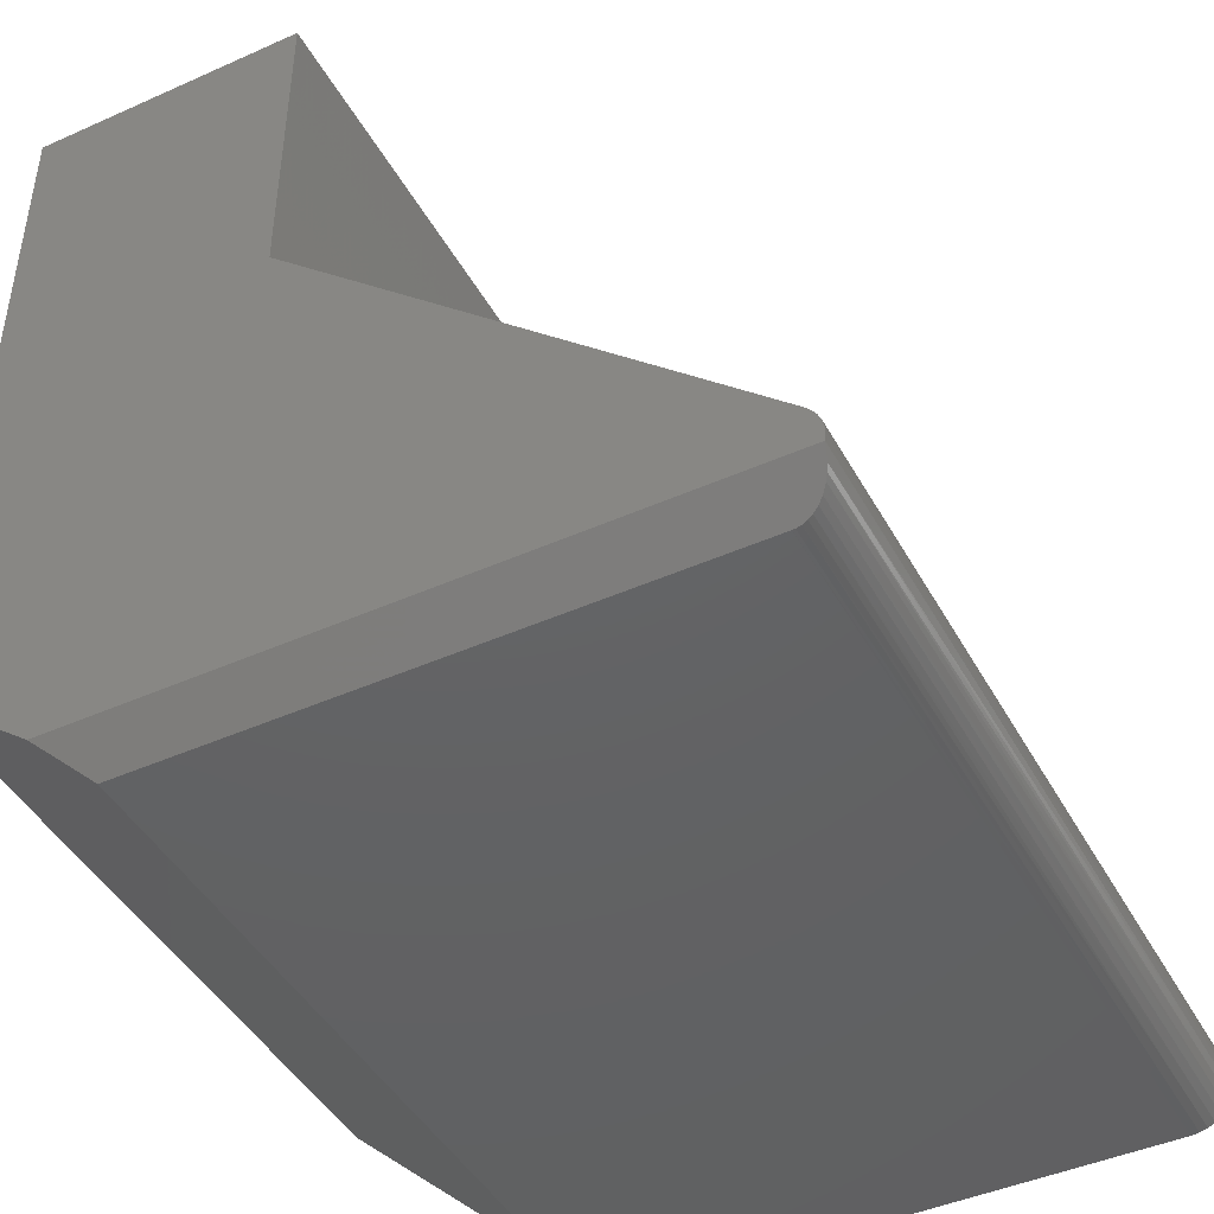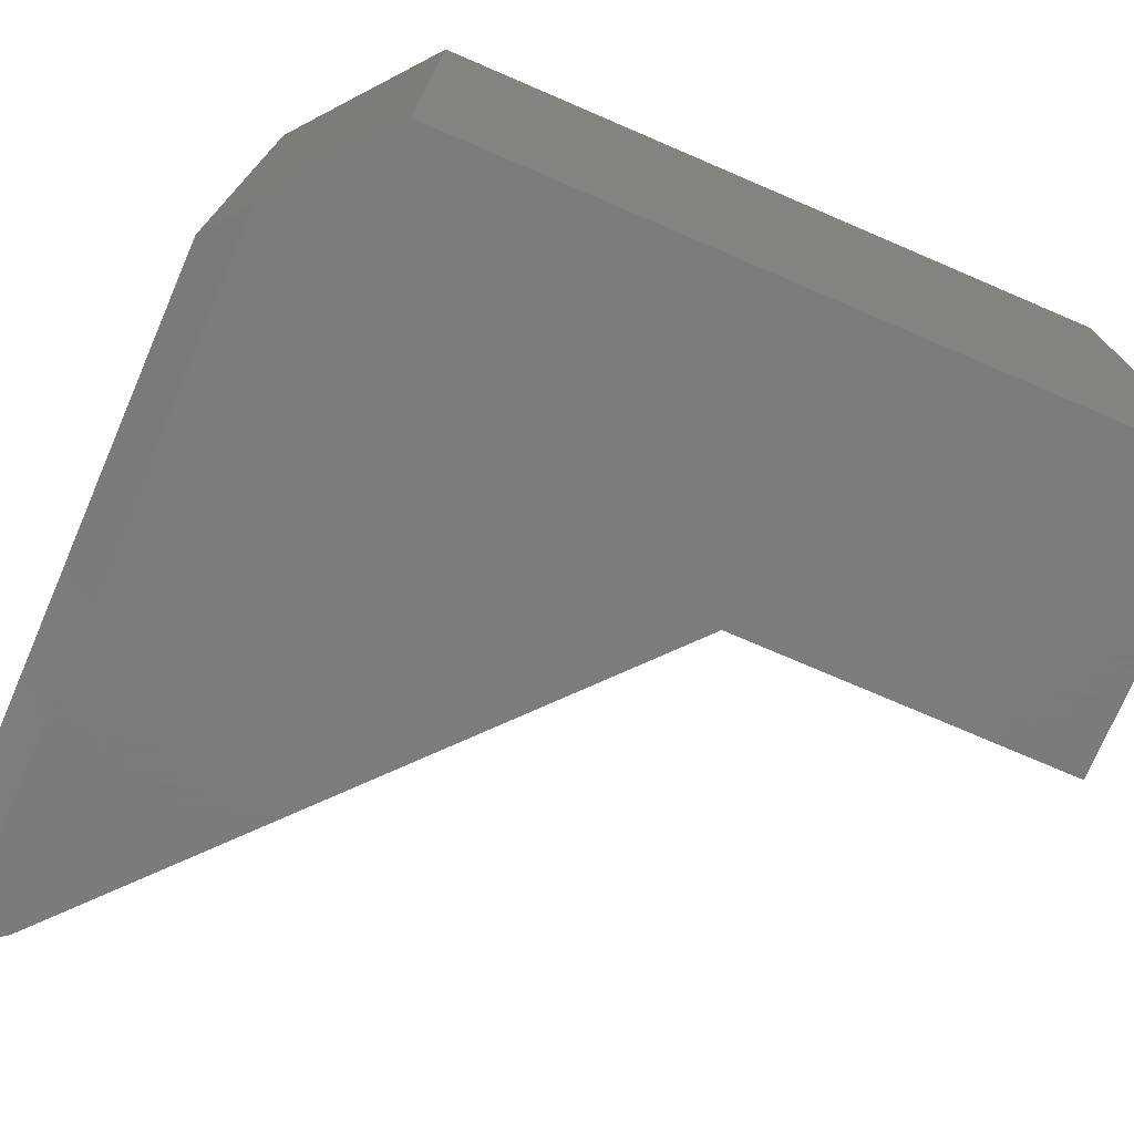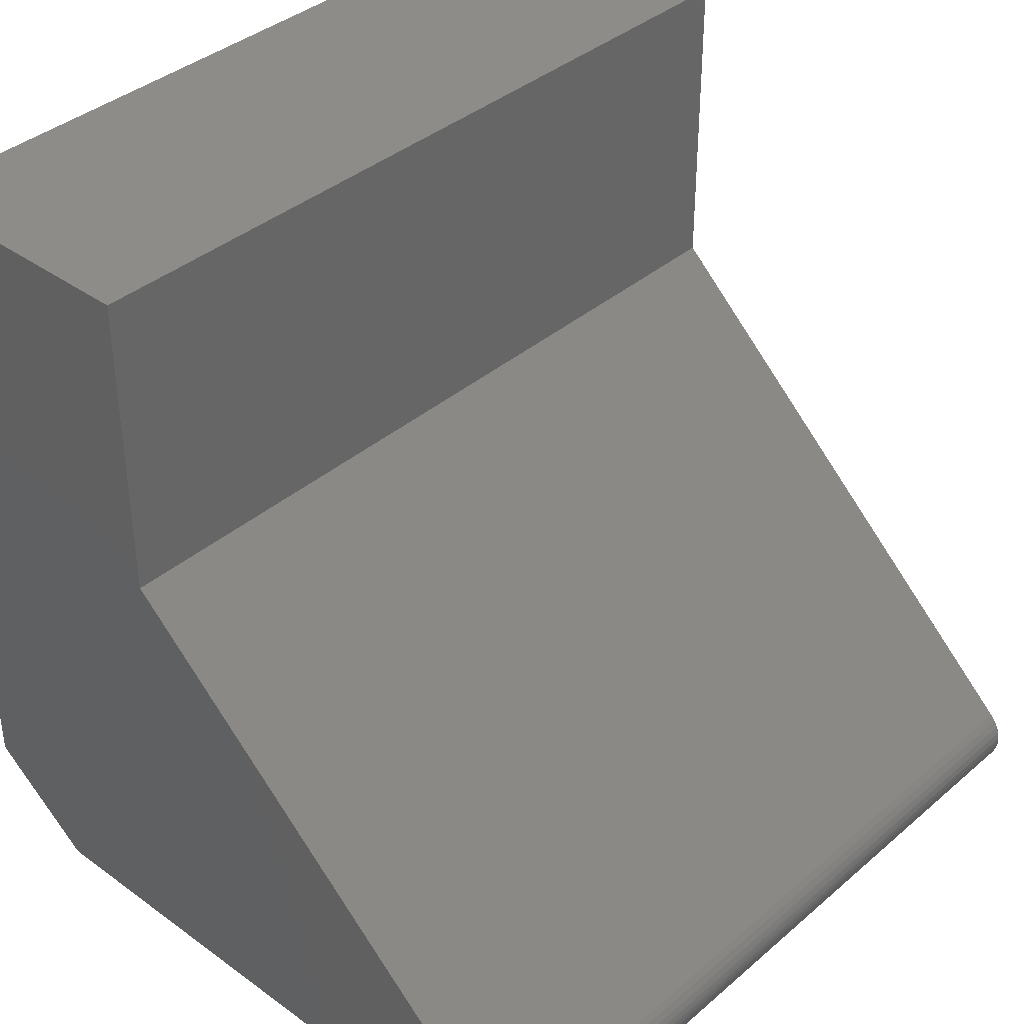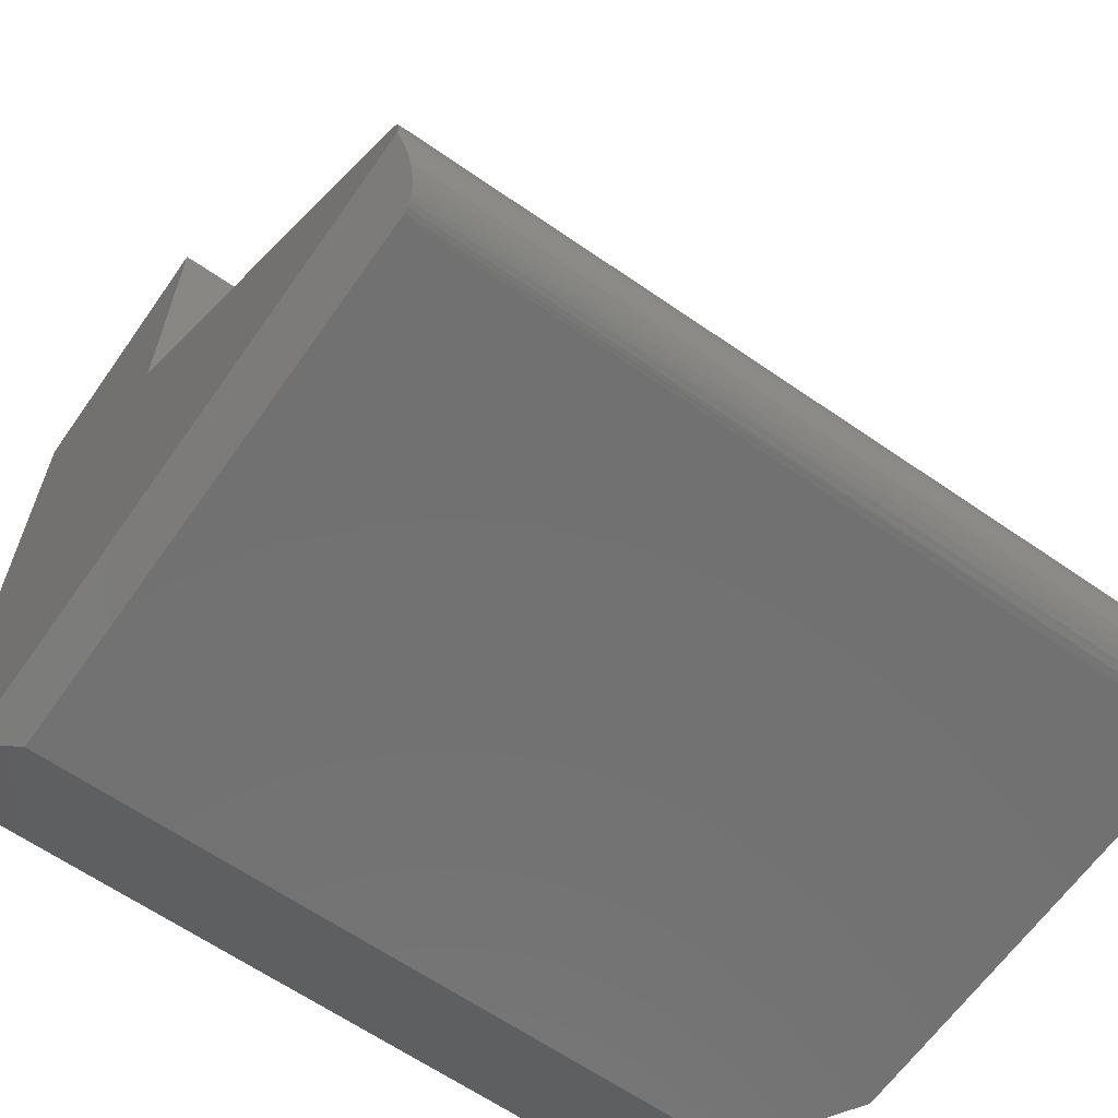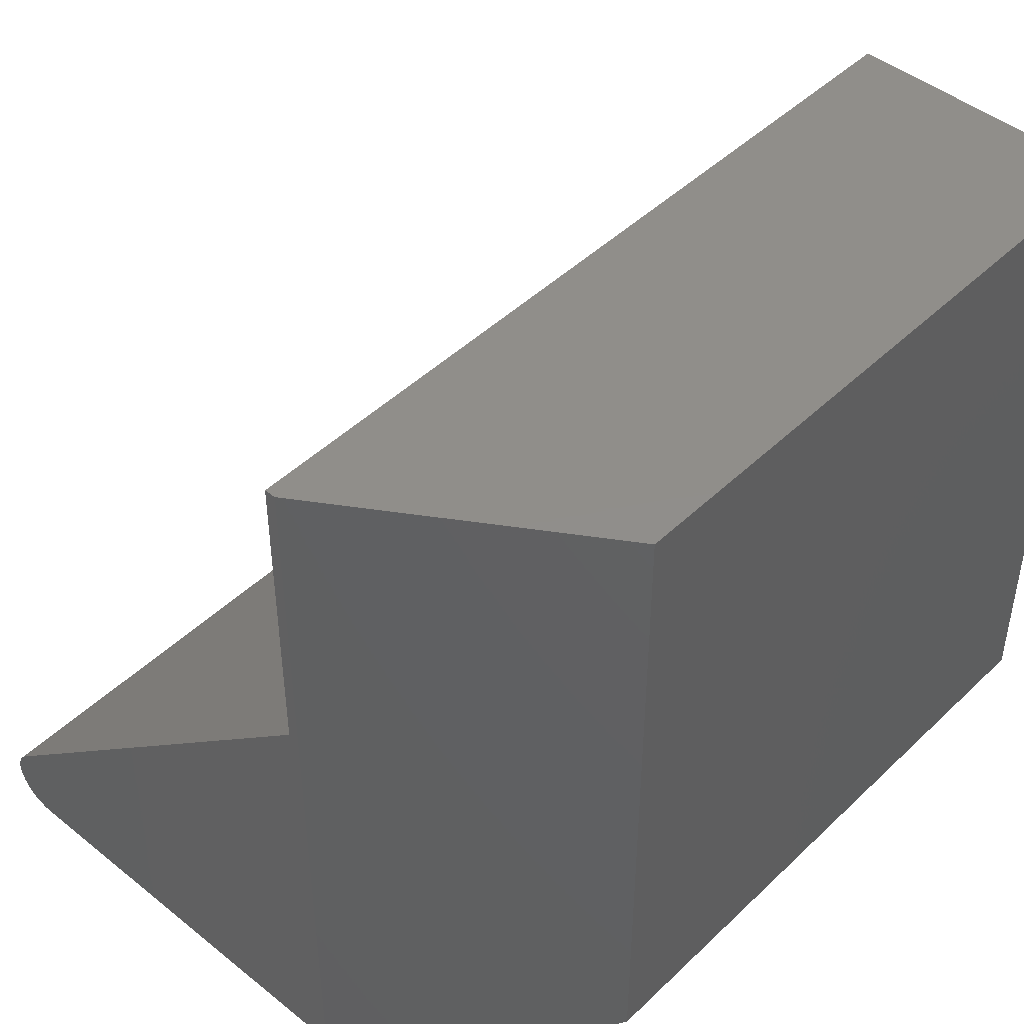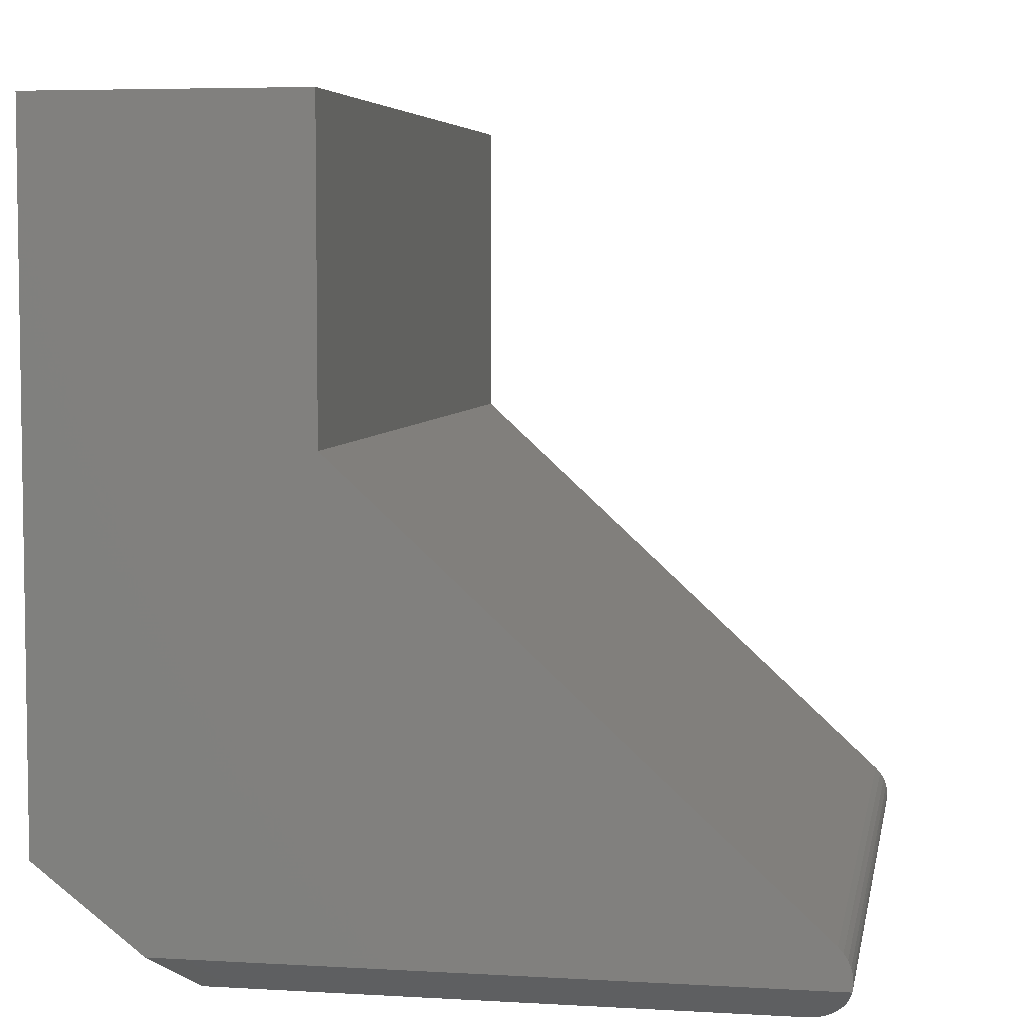
<metadata>
{"format":"stl","ext":"stl","renderer":"f3d","projection":"perspective","resolution":1024,"background":"white","views":[{"elev":-44.7,"azim":27.4,"up":"+Z"},{"elev":-75.2,"azim":-113.2,"up":"+Y"},{"elev":38.0,"azim":42.7,"up":"+Z"},{"elev":-63.5,"azim":55.0,"up":"+Z"},{"elev":46.1,"azim":-137.4,"up":"+Z"},{"elev":5.4,"azim":10.3,"up":"+Z"}]}
</metadata>
<code>
# stl→obj: 44 verts, 84 faces
v -0.1001 -0.7188 -3.979e-17
v -0.6094 -0.7188 -8.611e-18
v -0.1001 7.215e-17 -3.979e-17
v -0.6094 -0.06552 -8.611e-18
v -0.5078 2.689e-17 -1.483e-17
v -0.06699 -0.7371 0.01835
v -0.06483 -0.741 0.02228
v -0.07442 -0.7284 0.009634
v -0.06966 -0.7333 0.01459
v -0.6496 -0.75 0.03125
v -0.06183 -0.75 0.03125
v -0.09773 -0.7188 7.209e-05
v -0.09306 -0.7194 0.0006411
v -0.08847 -0.7205 0.001772
v -0.08409 -0.7222 0.003431
v -0.0791 -0.7249 0.006124
v -0.06106 -0.75 0.03789
v -0.75 -0.75 0.1094
v -0.06143 -0.75 0.04456
v -0.06293 -0.75 0.05108
v -0.06553 -0.75 0.05724
v -0.06913 -0.75 0.06287
v -0.07365 -0.75 0.0678
v -0.4974 -0.75 0.4579
v -0.4974 -0.75 0.75
v -0.75 -0.75 0.75
v -0.75 -0.1562 0.75
v -0.5078 2.689e-17 0.75
v -0.75 -0.1562 0.1094
v -0.4974 2.805e-17 0.75
v -0.4974 2.805e-17 0.4579
v -0.08602 7.372e-17 0.002627
v -0.09294 7.295e-17 0.0006624
v -0.06256 7.632e-17 0.02827
v -0.06518 7.603e-17 0.02157
v -0.06897 7.561e-17 0.01546
v -0.07365 7.509e-17 0.0678
v -0.06882 7.563e-17 0.06246
v -0.06506 7.604e-17 0.05633
v -0.06249 7.633e-17 0.04961
v -0.0612 7.647e-17 0.04253
v -0.06122 7.647e-17 0.03534
v -0.07383 7.507e-17 0.01016
v -0.07958 7.443e-17 0.005828
f 1 2 3
f 3 2 4
f 3 4 5
f 6 7 8
f 8 9 6
f 2 1 10
f 11 10 1
f 11 1 12
f 11 12 13
f 11 13 14
f 11 14 15
f 11 15 16
f 11 16 8
f 11 8 7
f 10 11 17
f 18 10 17
f 18 17 19
f 18 19 20
f 18 20 21
f 18 21 22
f 18 22 23
f 18 23 24
f 18 24 25
f 18 25 26
f 27 28 29
f 29 28 5
f 29 5 4
f 27 29 26
f 26 29 18
f 10 18 2
f 2 18 29
f 2 29 4
f 28 30 31
f 5 32 3
f 32 33 3
f 34 35 36
f 5 28 31
f 5 31 37
f 5 37 38
f 5 38 39
f 5 39 40
f 5 40 41
f 5 41 42
f 42 34 36
f 42 36 43
f 42 43 44
f 42 44 32
f 42 32 5
f 37 31 23
f 23 31 24
f 1 33 12
f 1 3 33
f 39 20 40
f 40 20 19
f 40 19 41
f 41 19 17
f 41 17 42
f 34 7 35
f 35 7 6
f 35 6 36
f 6 9 36
f 36 9 8
f 36 8 43
f 43 8 16
f 43 16 44
f 44 16 15
f 44 15 32
f 32 15 14
f 32 14 13
f 32 13 33
f 33 13 12
f 11 7 34
f 11 34 42
f 11 42 17
f 37 23 38
f 38 23 22
f 38 22 39
f 39 22 21
f 39 21 20
f 26 25 27
f 27 25 30
f 27 30 28
f 31 30 24
f 24 30 25

</code>
